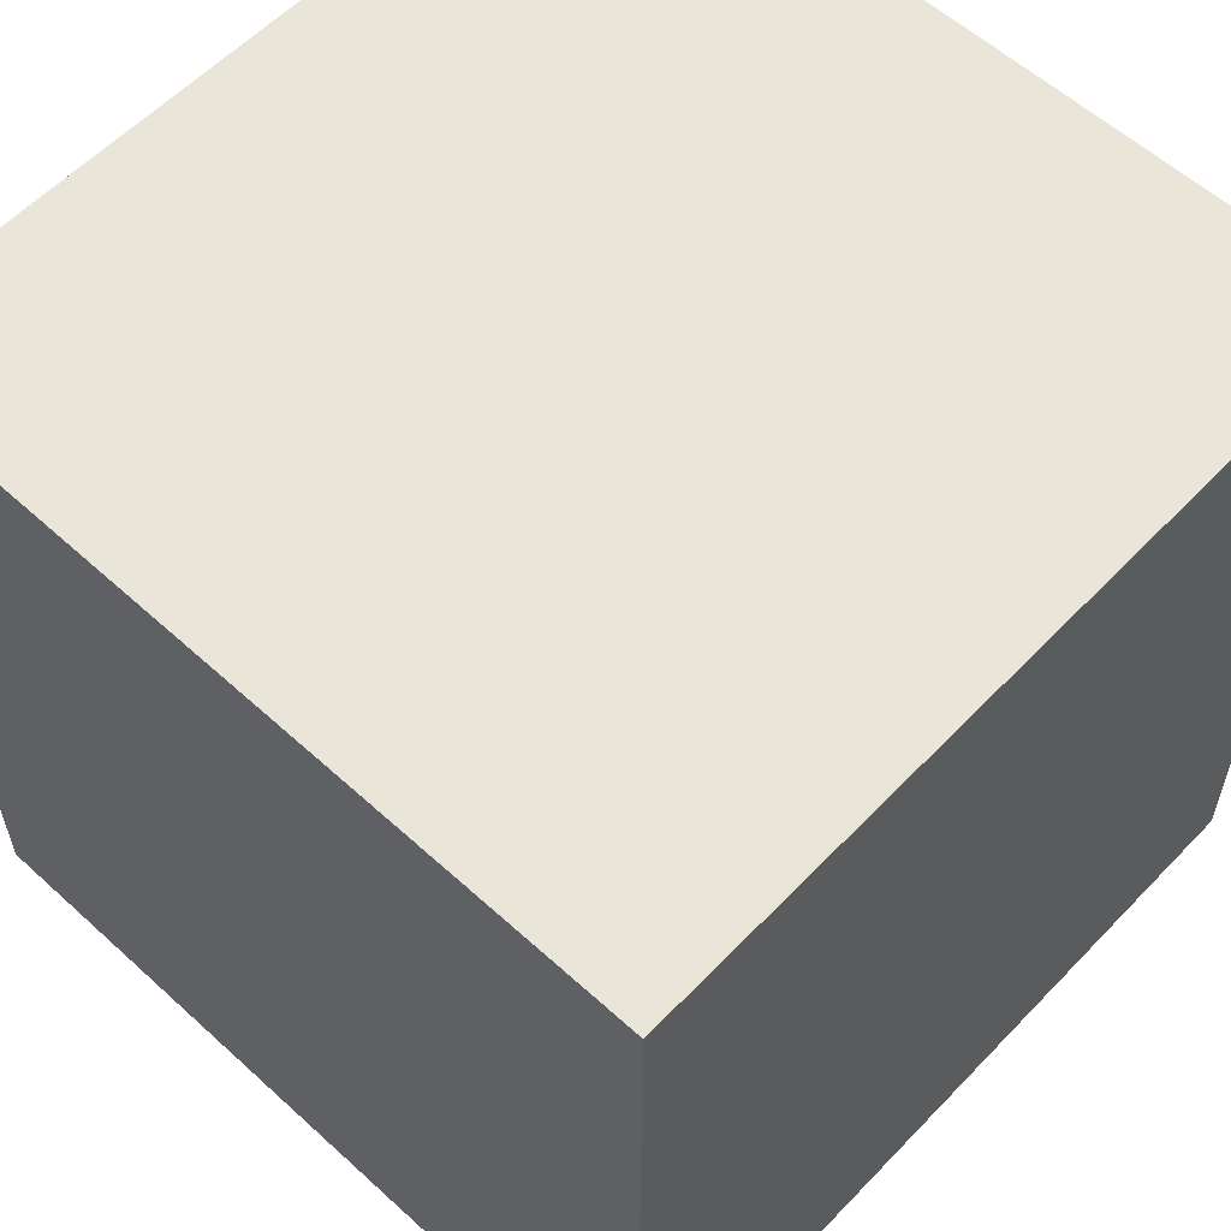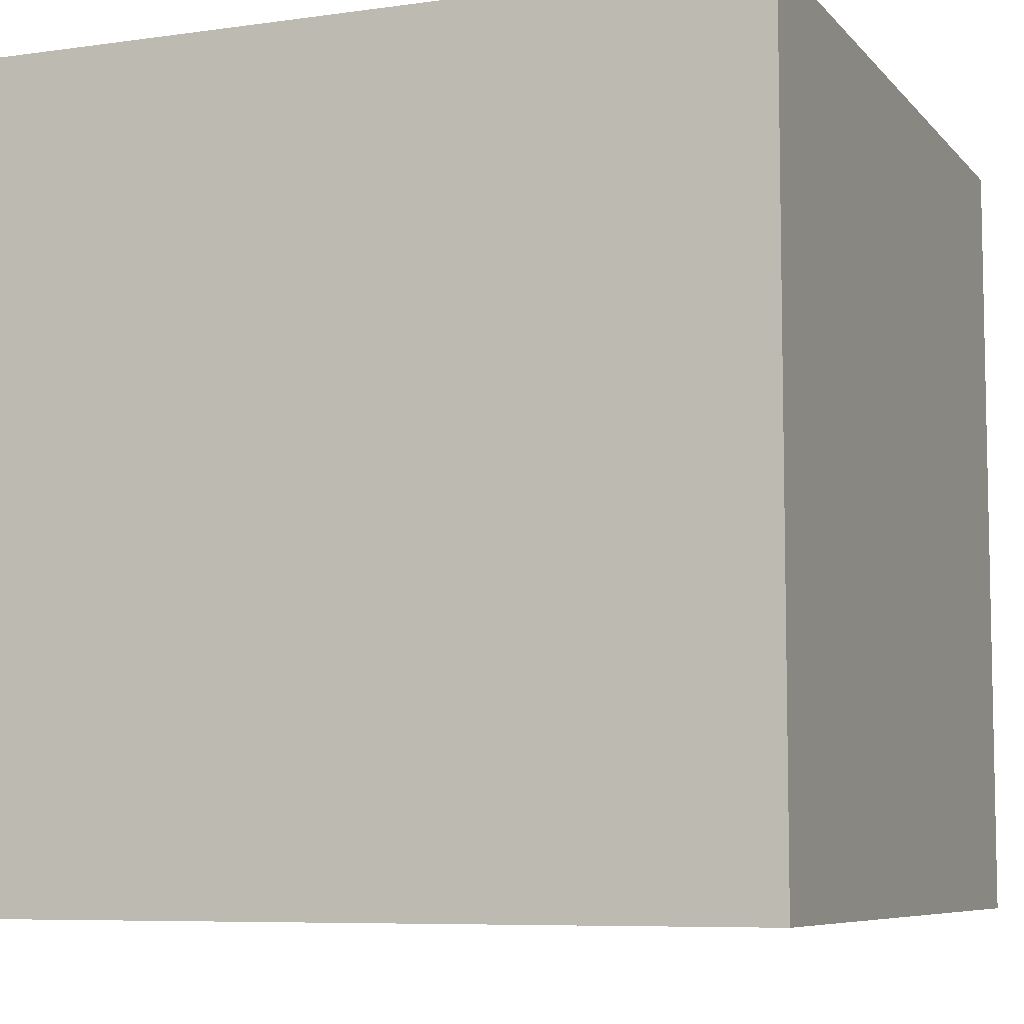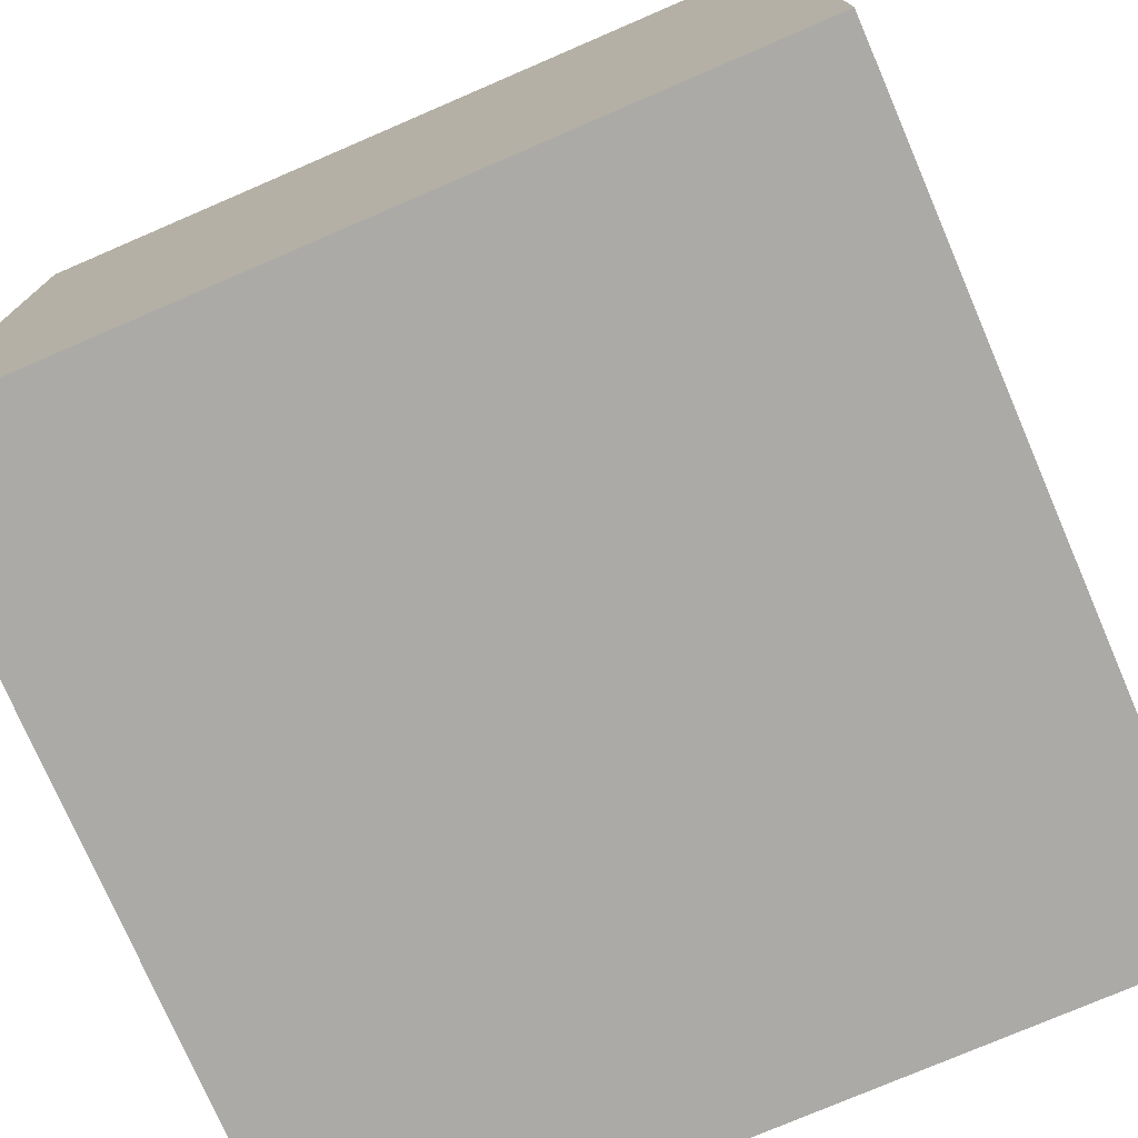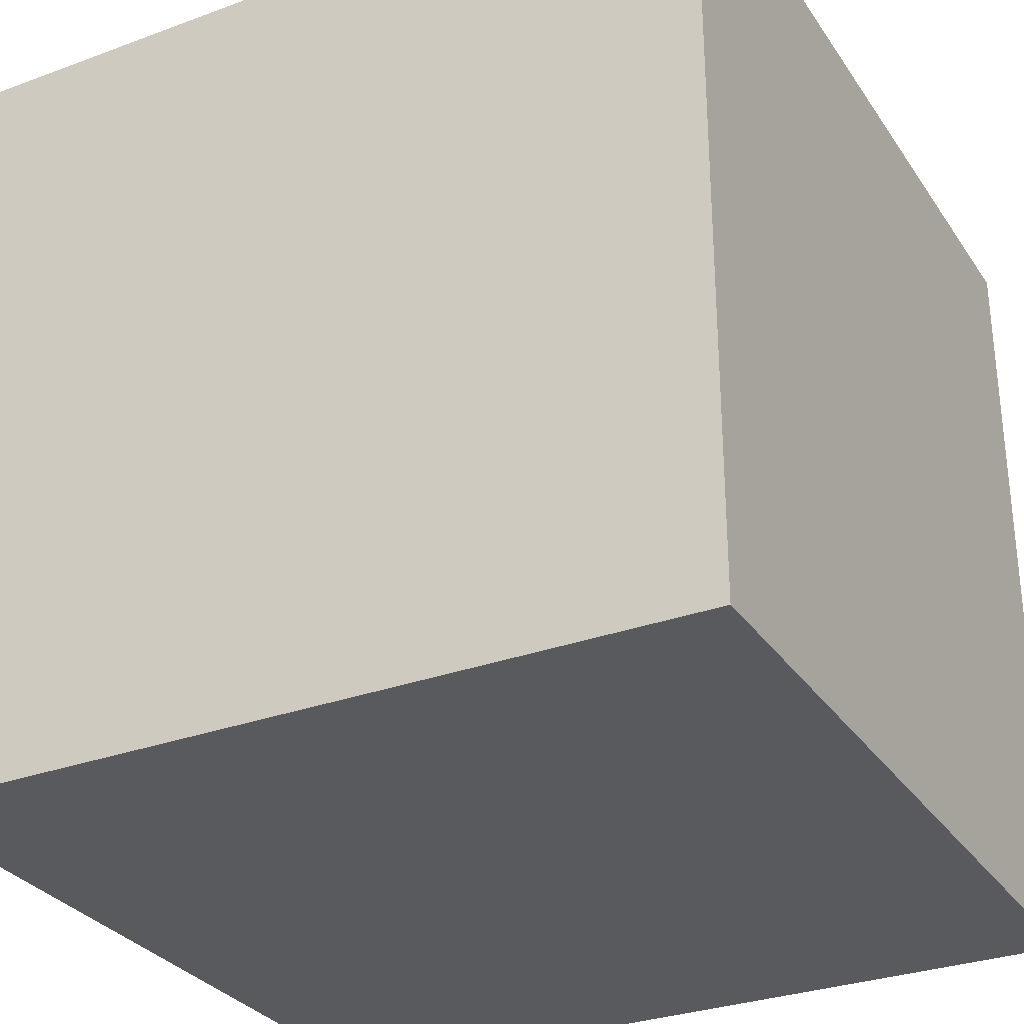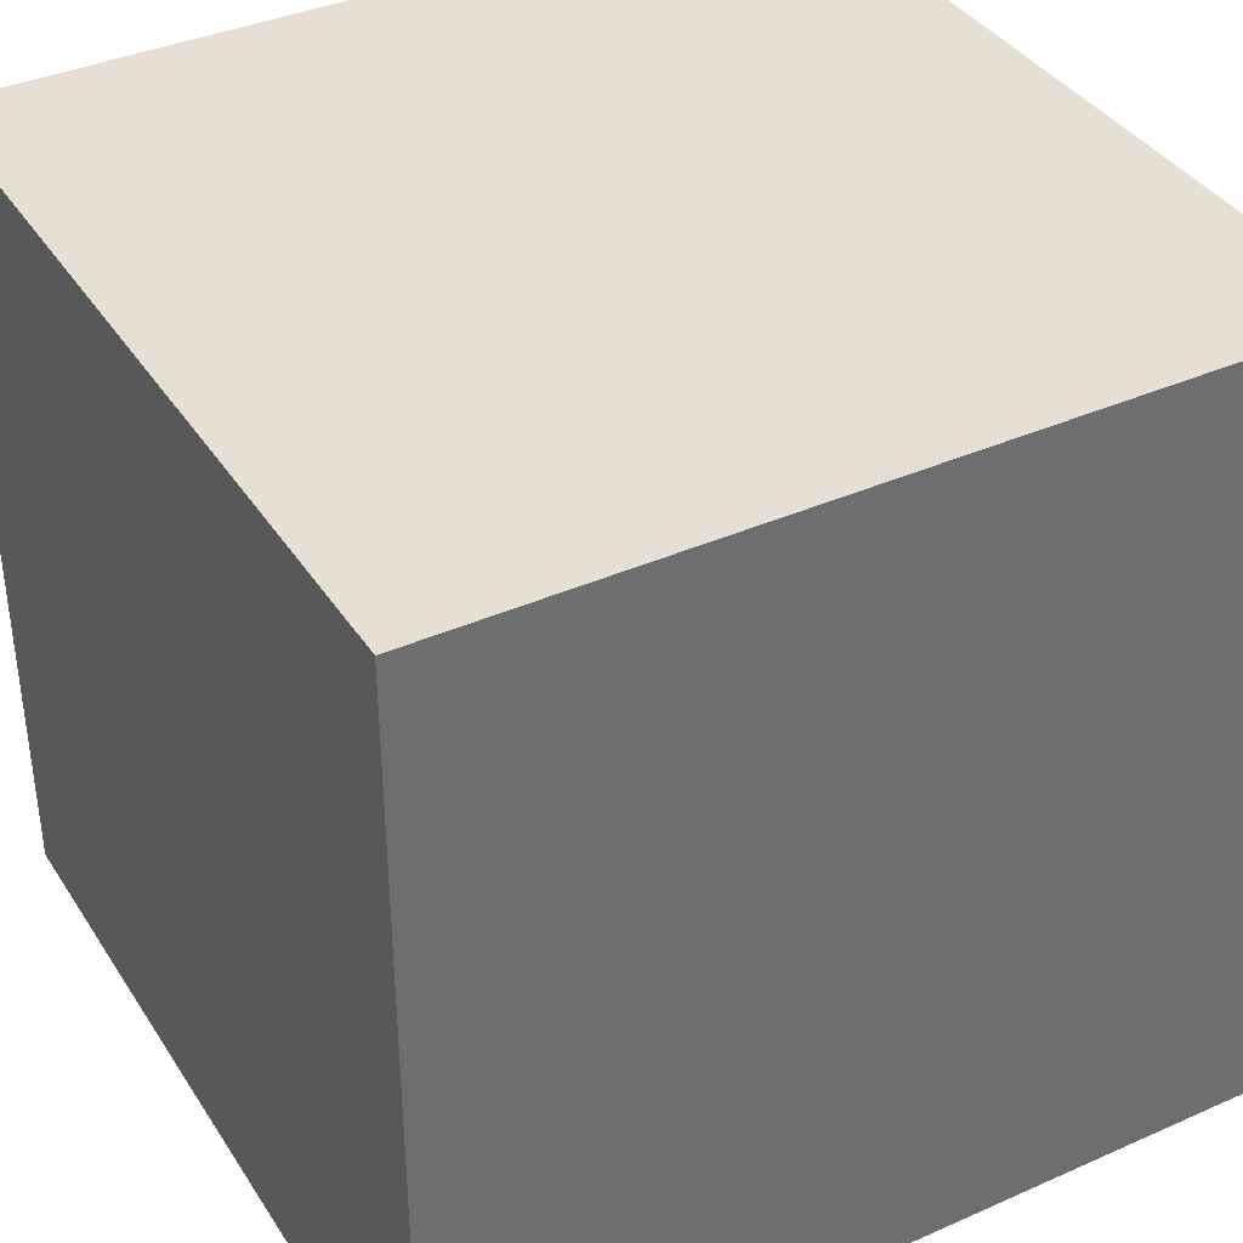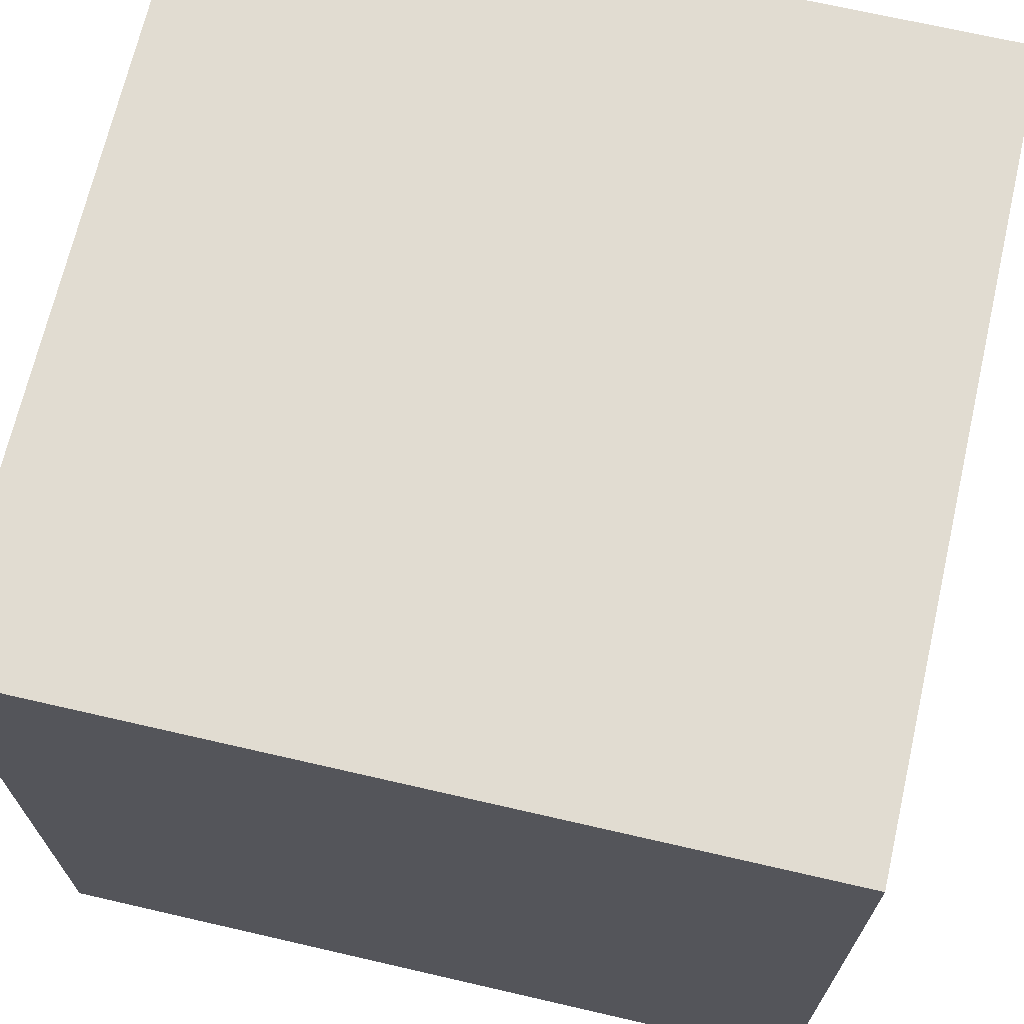
<metadata>
{"format":"obj","ext":"obj","renderer":"f3d","projection":"perspective","resolution":1024,"background":"white","views":[{"elev":58.3,"azim":133.2,"up":"+Z"},{"elev":-7.3,"azim":-158.0,"up":"+Y"},{"elev":-75.8,"azim":-66.7,"up":"+Y"},{"elev":-30.5,"azim":28.0,"up":"+Z"},{"elev":38.1,"azim":60.7,"up":"+Z"},{"elev":69.1,"azim":103.0,"up":"+Y"}]}
</metadata>
<code>
v -0.5 -0.5 0.5
v 0.5 -0.5 0.5
v 0.5 0.5 0.5
v -0.5 0.5 0.5
v -0.5 -0.5 -0.5
v 0.5 -0.5 -0.5
v 0.5 0.5 -0.5
v -0.5 0.5 -0.5
v -0.5 -0.5 0.5
v -0.5 0.5 -0.5
f 1 2 3 4
f 8 7 6 5
f 4 8 5 1
f 2 6 7 3
f 5 6 2 1
f 4 3 7 8
f 1 2 9
f 8 7 10

</code>
